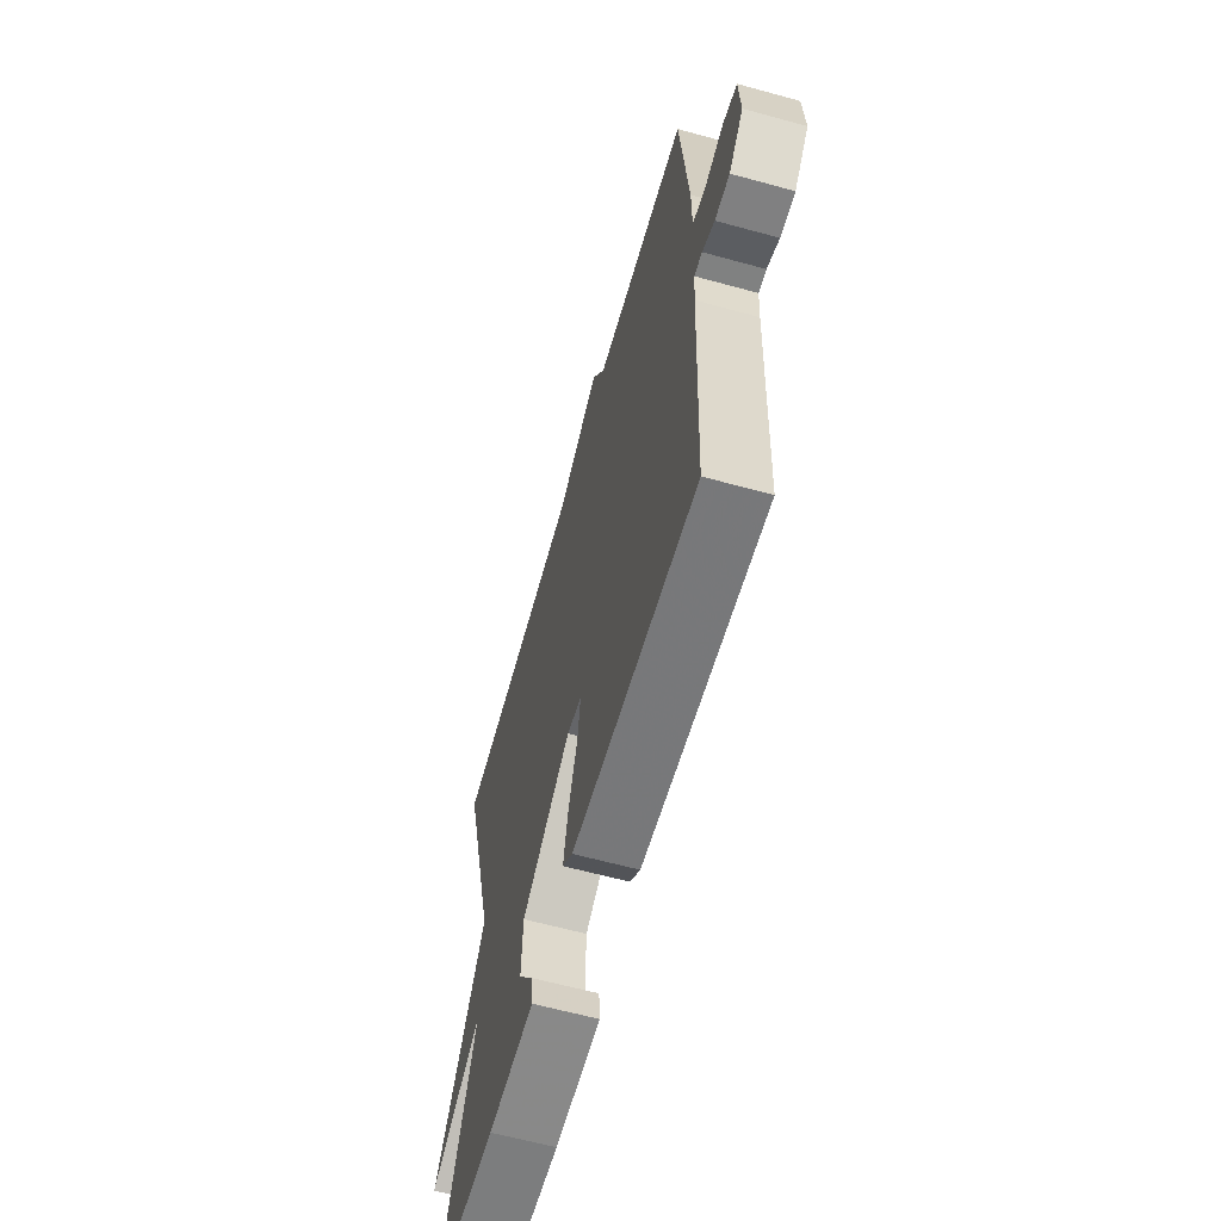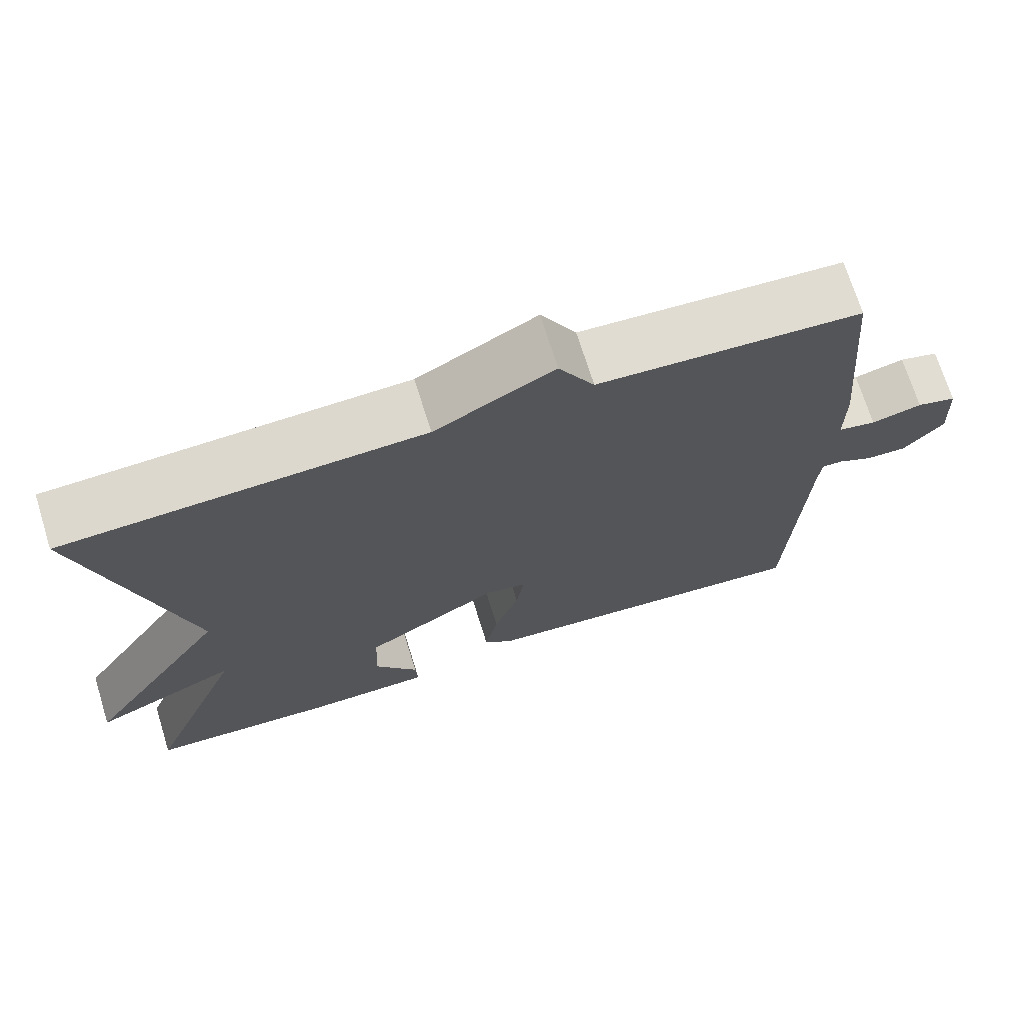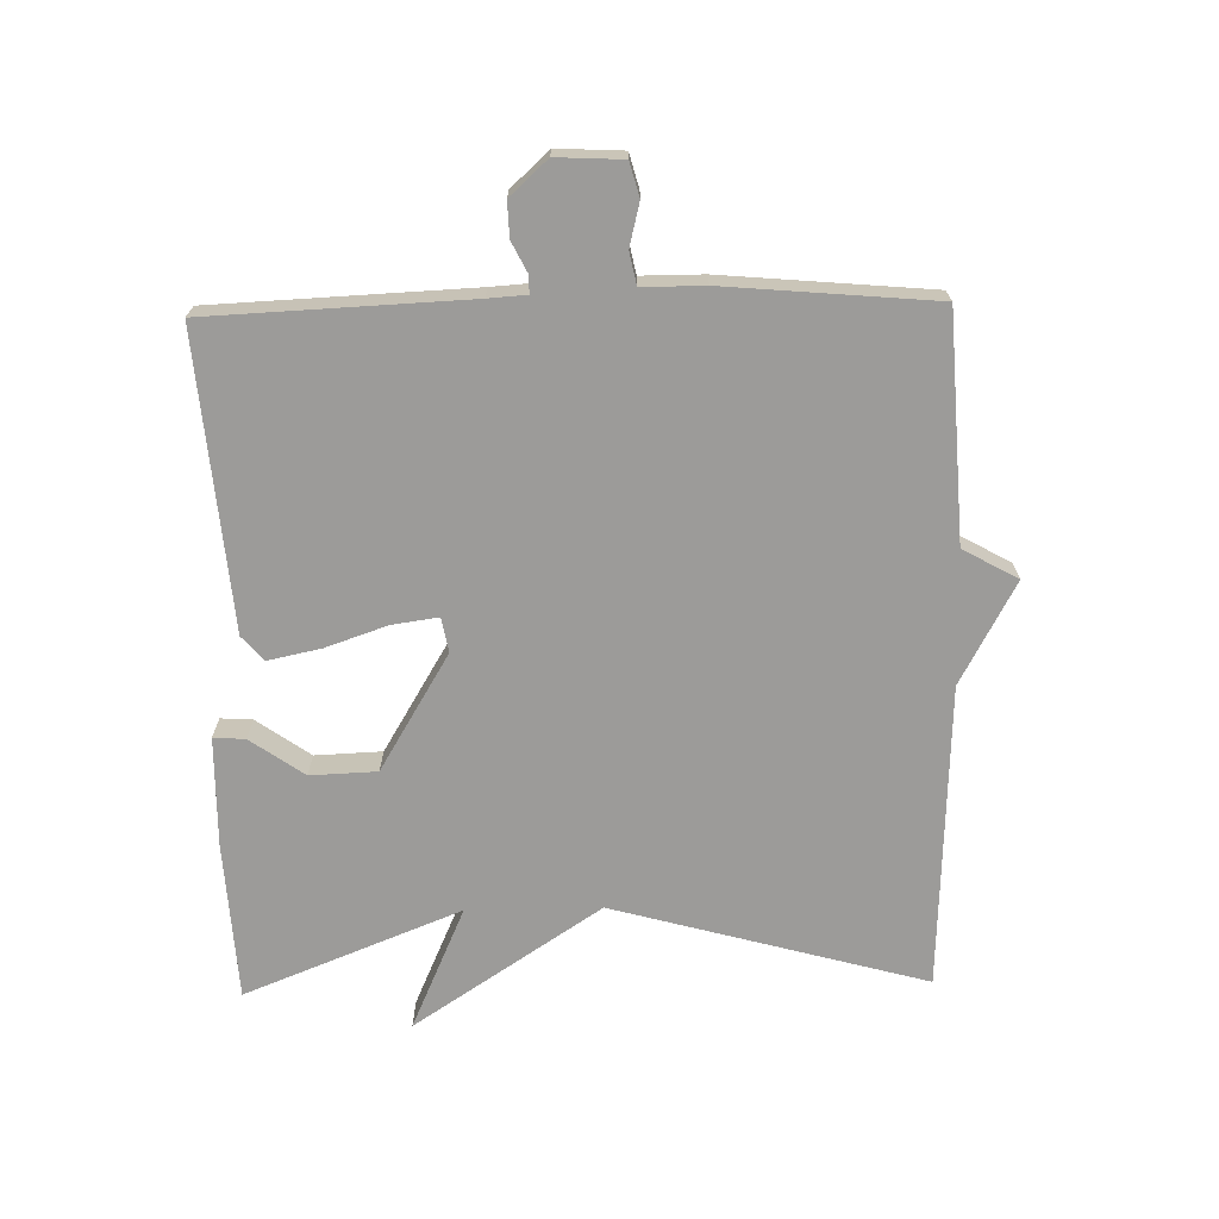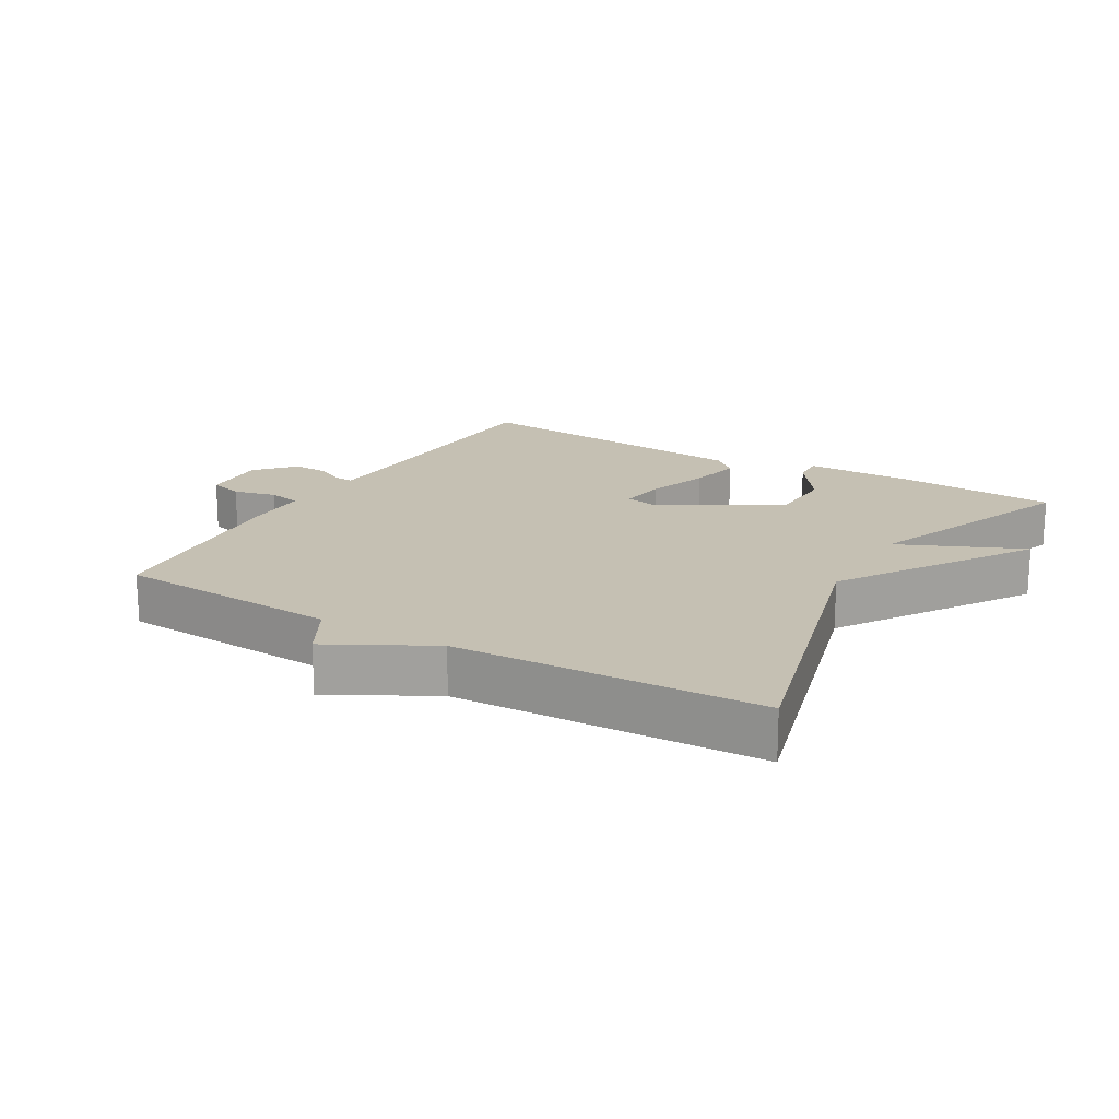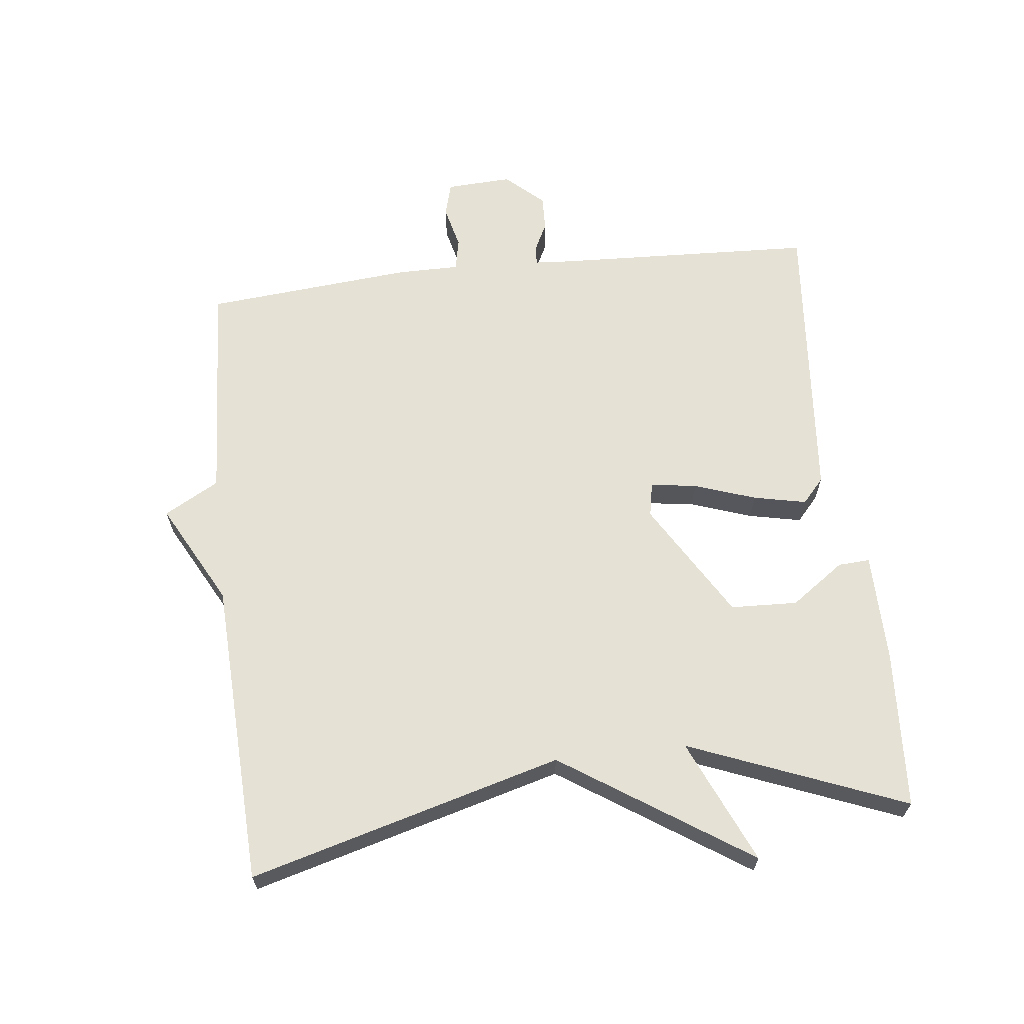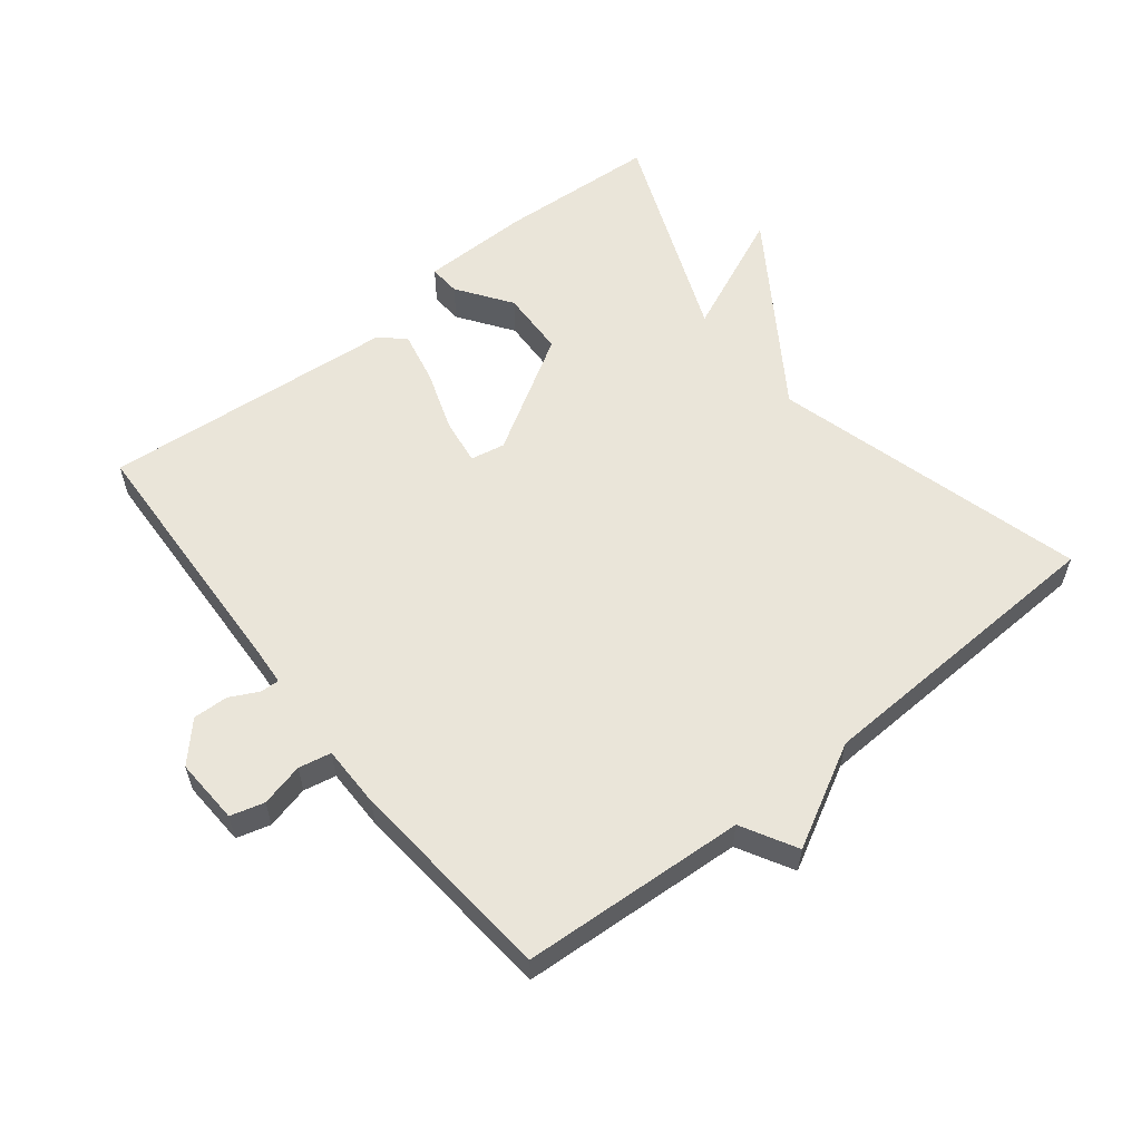
<metadata>
{"format":"obj","ext":"obj","renderer":"f3d","projection":"perspective","resolution":1024,"background":"white","views":[{"elev":-62.3,"azim":-105.6,"up":"+Z"},{"elev":70.9,"azim":162.7,"up":"+Z"},{"elev":-69.9,"azim":-88.8,"up":"+Y"},{"elev":18.1,"azim":30.3,"up":"+Y"},{"elev":64.9,"azim":83.5,"up":"+Y"},{"elev":57.9,"azim":-38.4,"up":"+Y"}]}
</metadata>
<code>
v 0.5 0.07 -0.5
v 0.26 0.07 -0.514
v 0.095 0.07 -0.512
v 0.098 0.07 -0.464
v 0.155 0.07 -0.383
v 0.151 0.07 -0.282
v -0.025 0.07 -0.176
v -0.077 0.07 -0.186
v -0.067 0.07 -0.256
v -0.035 0.07 -0.349
v -0.018 0.07 -0.429
v -0.055 0.07 -0.462
v -0.5 0.07 -0.5
v -0.517 0.07 -0.108
v -0.521 0.07 -0.05
v -0.549 0.07 -0.051
v -0.593 0.07 -0.073
v -0.646 0.07 -0.075
v -0.698 0.07 -0.018
v -0.693 0.07 0.082
v -0.642 0.07 0.096
v -0.577 0.07 0.08
v -0.528 0.07 0.09
v -0.528 0.07 0.184
v -0.5 0.07 0.5
v -0.161 0.07 0.52
v -0.115 0.07 0.603
v 0.039 0.07 0.52
v 0.5 0.07 0.5
v 0.37 0.07 0.027
v 0.557 0.07 -0.256
v 0.37 0.07 -0.173
v 0.5 0 -0.5
v 0.26 0 -0.514
v 0.095 0 -0.512
v 0.098 0 -0.464
v 0.155 0 -0.383
v 0.151 0 -0.282
v -0.025 0 -0.176
v -0.077 0 -0.186
v -0.067 0 -0.256
v -0.035 0 -0.349
v -0.018 0 -0.429
v -0.055 0 -0.462
v -0.5 0 -0.5
v -0.517 0 -0.108
v -0.521 0 -0.05
v -0.549 0 -0.051
v -0.593 0 -0.073
v -0.646 0 -0.075
v -0.698 0 -0.018
v -0.693 0 0.082
v -0.642 0 0.096
v -0.577 0 0.08
v -0.528 0 0.09
v -0.528 0 0.184
v -0.5 0 0.5
v -0.161 0 0.52
v -0.115 0 0.603
v 0.039 0 0.52
v 0.5 0 0.5
v 0.37 0 0.027
v 0.557 0 -0.256
v 0.37 0 -0.173
f 30 31 32
f 28 29 30
f 28 30 32
f 27 28 32
f 26 27 32
f 25 26 32
f 24 25 32
f 23 24 32
f 22 23 32
f 20 21 22
f 19 20 22
f 18 19 22
f 17 18 22
f 16 17 22
f 15 16 22
f 15 22 32
f 14 15 32
f 12 13 14
f 11 12 14
f 10 11 14
f 9 10 14
f 8 9 14
f 7 8 14
f 7 14 32
f 6 7 32
f 32 1 2
f 6 32 2
f 5 6 2
f 2 3 4 5
f 64 63 62
f 62 61 60
f 64 62 60
f 64 60 59
f 64 59 58
f 64 58 57
f 64 57 56
f 64 56 55
f 64 55 54
f 54 53 52
f 54 52 51
f 54 51 50
f 54 50 49
f 54 49 48
f 54 48 47
f 64 54 47
f 64 47 46
f 46 45 44
f 46 44 43
f 46 43 42
f 46 42 41
f 46 41 40
f 46 40 39
f 64 46 39
f 64 39 38
f 34 33 64
f 34 64 38
f 34 38 37
f 37 36 35 34
f 1 33 34 2
f 2 34 35 3
f 3 35 36 4
f 4 36 37 5
f 5 37 38 6
f 6 38 39 7
f 7 39 40 8
f 8 40 41 9
f 9 41 42 10
f 10 42 43 11
f 11 43 44 12
f 12 44 45 13
f 13 45 46 14
f 14 46 47 15
f 15 47 48 16
f 16 48 49 17
f 17 49 50 18
f 18 50 51 19
f 19 51 52 20
f 20 52 53 21
f 21 53 54 22
f 22 54 55 23
f 23 55 56 24
f 24 56 57 25
f 25 57 58 26
f 26 58 59 27
f 27 59 60 28
f 28 60 61 29
f 29 61 62 30
f 30 62 63 31
f 31 63 64 32
f 32 64 33 1

</code>
